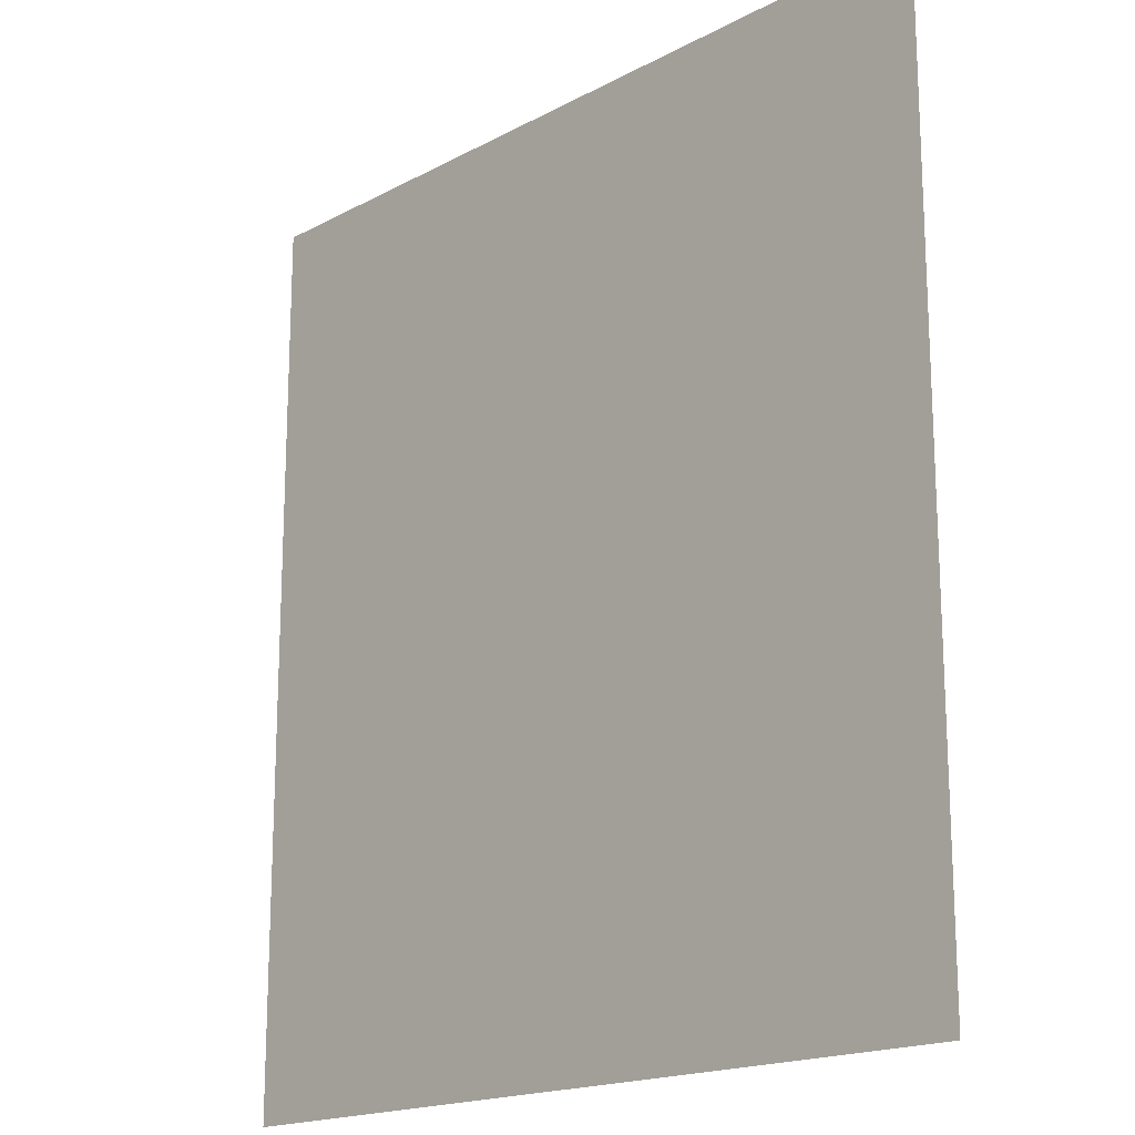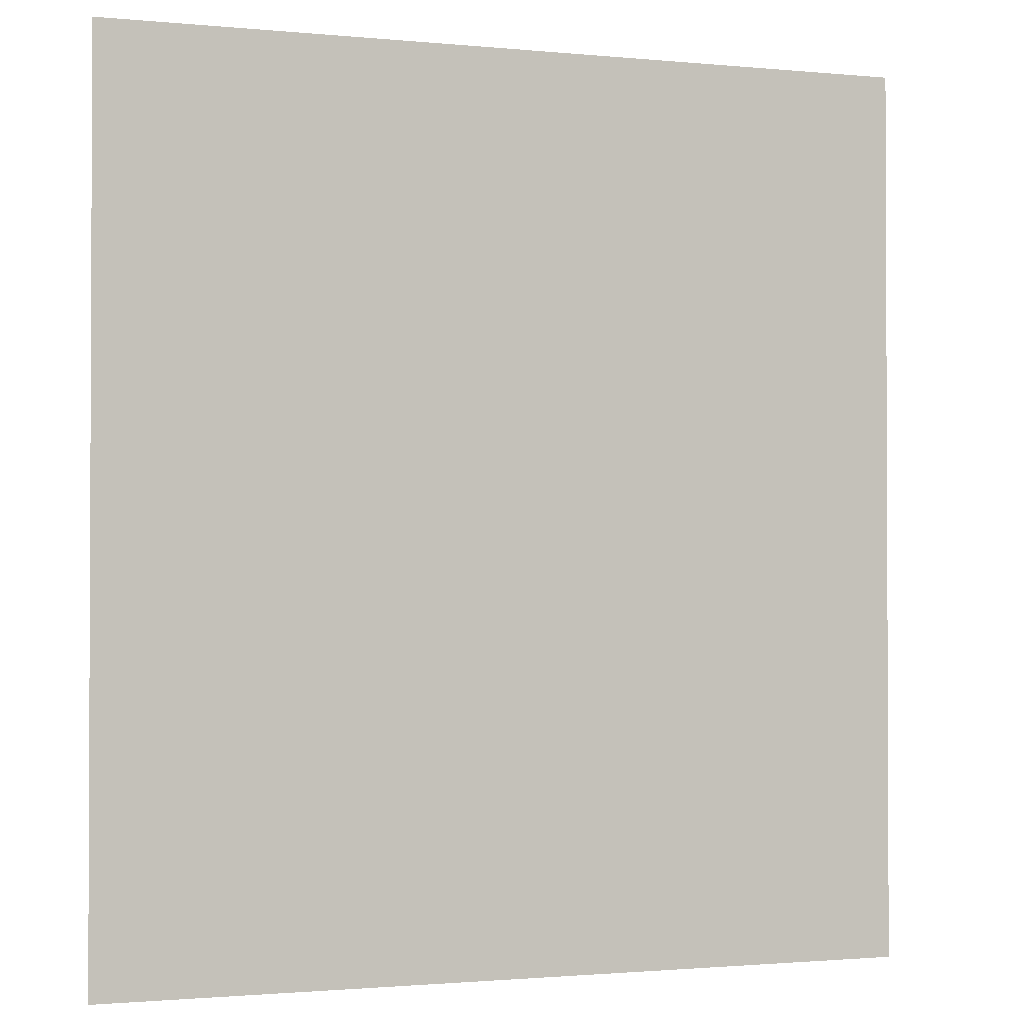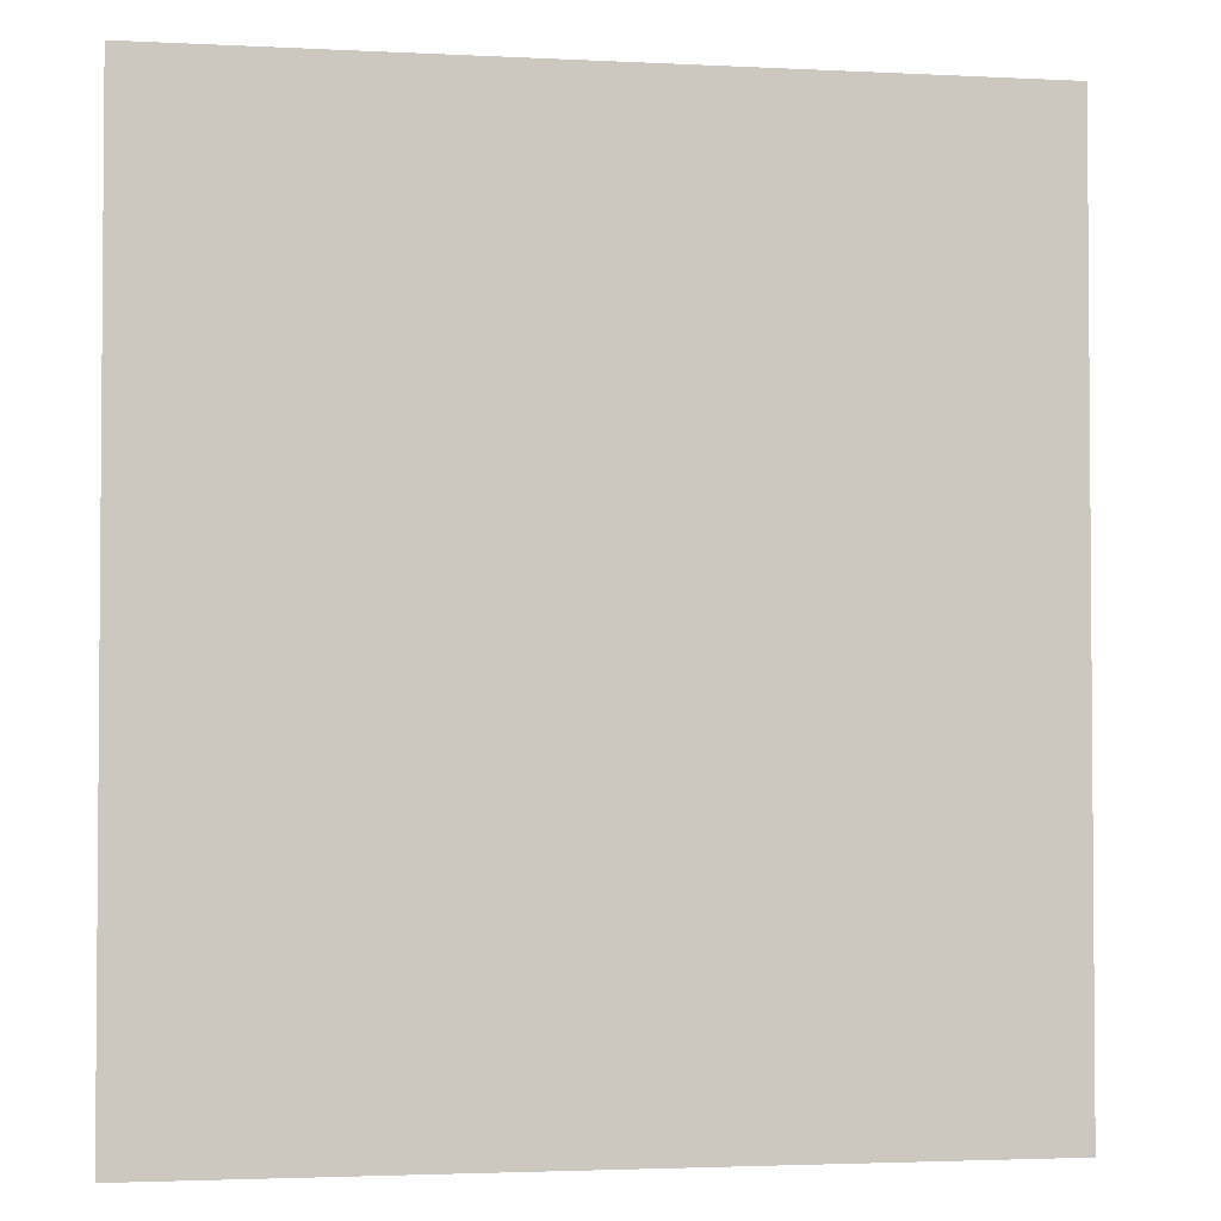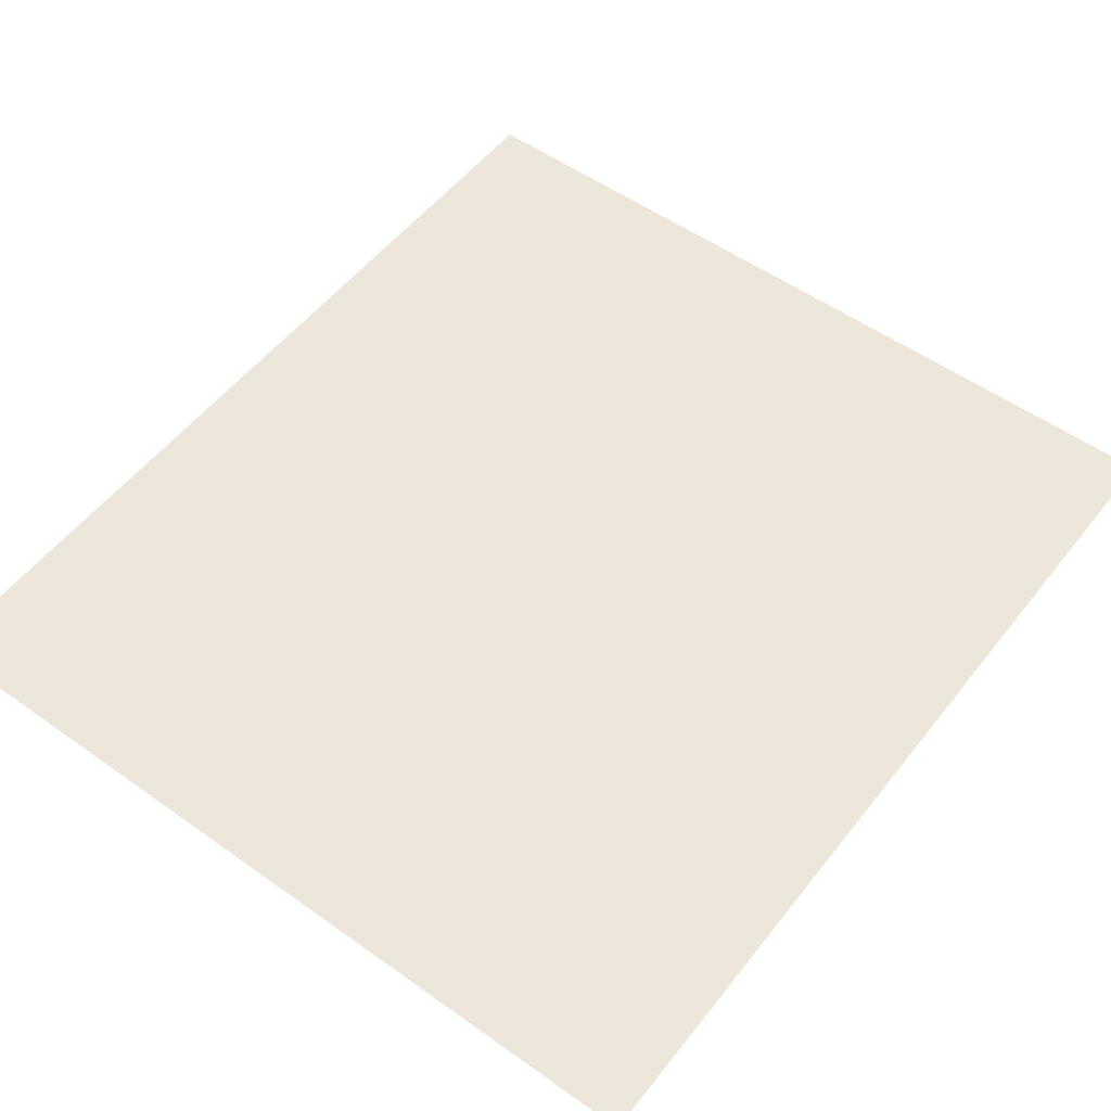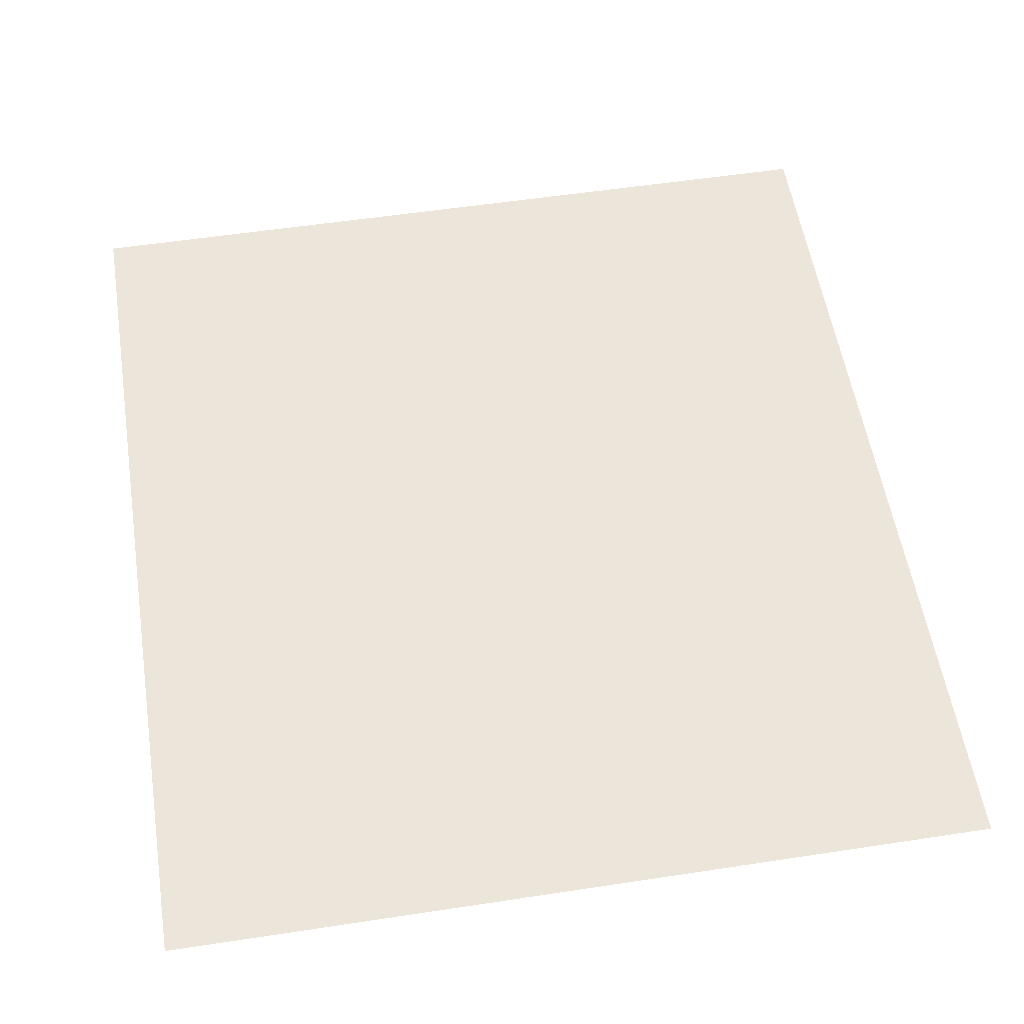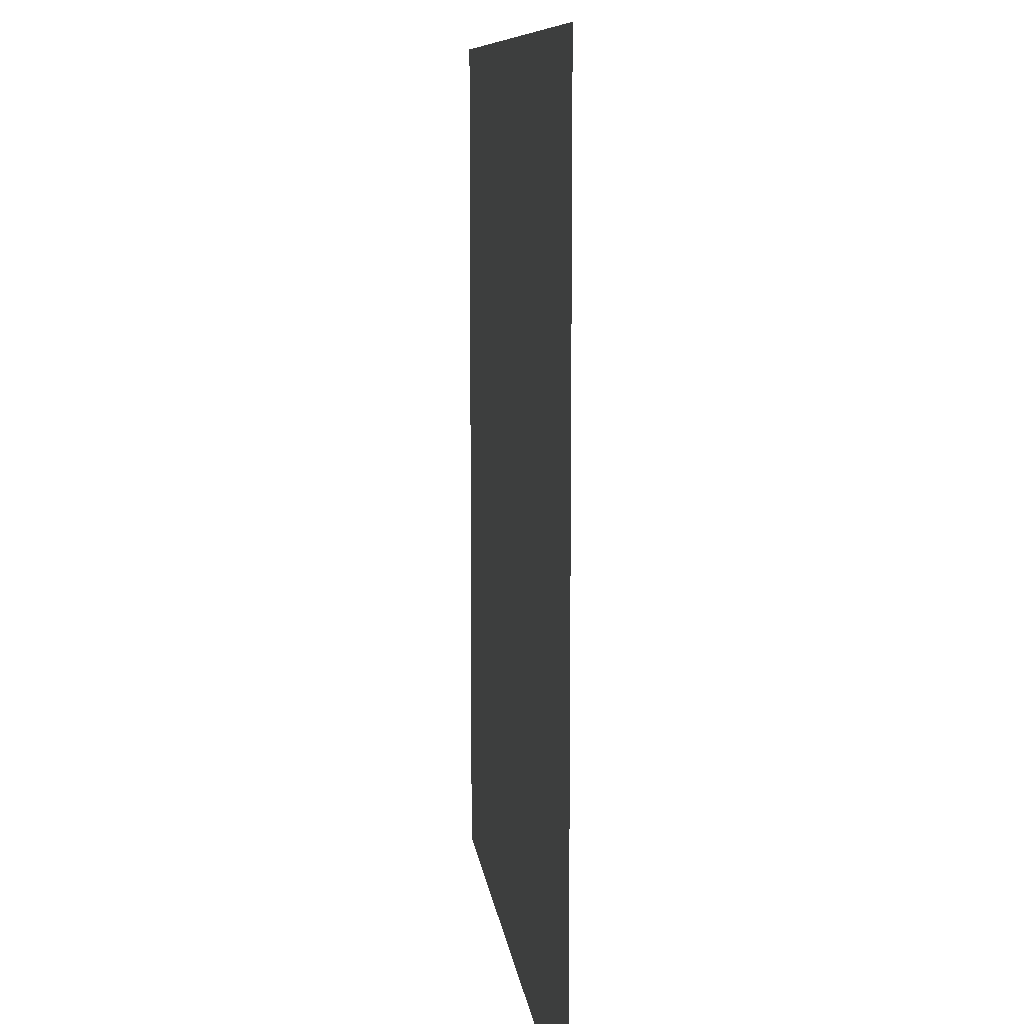
<metadata>
{"format":"obj","ext":"obj","renderer":"f3d","projection":"perspective","resolution":1024,"background":"white","views":[{"elev":-17.7,"azim":46.3,"up":"+Z"},{"elev":-1.4,"azim":160.3,"up":"+Z"},{"elev":-2.7,"azim":-10.0,"up":"+Z"},{"elev":53.6,"azim":-142.8,"up":"+Y"},{"elev":55.5,"azim":170.9,"up":"+Y"},{"elev":9.3,"azim":-96.6,"up":"+Z"}]}
</metadata>
<code>
o mesh0_lod1.obj
v 1.5 8 1
v 1.5 8 3.497e-07
v 16 8 -1.491e-05
v 16 8 1
v 30.5 8 3.497e-07
v 1.5 8 2
v 30.5 8 1
v 16 8 2
v 1.5 8 3
v 30.5 8 2
v 16 8 3
v 1.5 8 4
v 30.5 8 3
v 16 8 4
v 1.5 8 5
v 30.5 8 4
v 16 8 5
v 1.5 8 6
v 30.5 8 5
v 16 8 6
v 1.5 8 7
v 30.5 8 6
v 16 8 7
v 1.5 8 8
v 30.5 8 7
v 16 8 8
v 1.5 8 9
v 30.5 8 8
v 16 8 9
v 1.5 8 10
v 30.5 8 9
v 16 8 10
v 1.5 8 11
v 30.5 8 10
v 16 8 11
v 1.5 8 12
v 30.5 8 11
v 16 8 12
v 1.5 8 13
v 30.5 8 12
v 16 8 13
v 1.5 8 14
v 30.5 8 13
v 16 8 14
v 1.5 8 15
v 30.5 8 14
v 16 8 15
v 1.5 8 16
v 30.5 8 15
v 16 8 16
v 1.5 8 17
v 30.5 8 16
v 16 8 17
v 1.5 8 18
v 30.5 8 17
v 16 8 18
v 1.5 8 19
v 30.5 8 18
v 16 8 19
v 1.5 8 20
v 30.5 8 19
v 16 8 20
v 1.5 8 21
v 30.5 8 20
v 16 8 21
v 1.5 8 22
v 30.5 8 21
v 16 8 22
v 1.5 8 23
v 30.5 8 22
v 16 8 23
v 1.5 8 24
v 30.5 8 23
v 16 8 24
v 1.5 8 25
v 30.5 8 24
v 16 8 25
v 1.5 8 26
v 30.5 8 25
v 16 8 26
v 1.5 8 27
v 30.5 8 26
v 16 8 27
v 1.5 8 28
v 30.5 8 27
v 16 8 28
v 1.5 8 29
v 30.5 8 28
v 16 8 29
v 1.5 8 30
v 30.5 8 29
v 16 8 30
v 1.5 8 31
v 30.5 8 30
v 16 8 31
v 1.5 8 32
v 30.5 8 31
v 16 8 32
v 30.5 8 32
f 1 2 3
f 3 4 1
f 4 3 5
f 6 1 4
f 5 7 4
f 4 8 6
f 8 4 7
f 9 6 8
f 7 10 8
f 8 11 9
f 11 8 10
f 12 9 11
f 10 13 11
f 11 14 12
f 14 11 13
f 15 12 14
f 13 16 14
f 14 17 15
f 17 14 16
f 18 15 17
f 16 19 17
f 17 20 18
f 20 17 19
f 21 18 20
f 19 22 20
f 20 23 21
f 23 20 22
f 24 21 23
f 22 25 23
f 23 26 24
f 26 23 25
f 27 24 26
f 25 28 26
f 26 29 27
f 29 26 28
f 30 27 29
f 28 31 29
f 29 32 30
f 32 29 31
f 33 30 32
f 31 34 32
f 32 35 33
f 35 32 34
f 36 33 35
f 34 37 35
f 35 38 36
f 38 35 37
f 39 36 38
f 37 40 38
f 38 41 39
f 41 38 40
f 42 39 41
f 40 43 41
f 41 44 42
f 44 41 43
f 45 42 44
f 43 46 44
f 44 47 45
f 47 44 46
f 48 45 47
f 46 49 47
f 47 50 48
f 50 47 49
f 51 48 50
f 49 52 50
f 50 53 51
f 53 50 52
f 54 51 53
f 52 55 53
f 53 56 54
f 56 53 55
f 57 54 56
f 55 58 56
f 56 59 57
f 59 56 58
f 60 57 59
f 58 61 59
f 59 62 60
f 62 59 61
f 63 60 62
f 61 64 62
f 62 65 63
f 65 62 64
f 66 63 65
f 64 67 65
f 65 68 66
f 68 65 67
f 69 66 68
f 67 70 68
f 68 71 69
f 71 68 70
f 72 69 71
f 70 73 71
f 71 74 72
f 74 71 73
f 75 72 74
f 73 76 74
f 74 77 75
f 77 74 76
f 78 75 77
f 76 79 77
f 77 80 78
f 80 77 79
f 81 78 80
f 79 82 80
f 80 83 81
f 83 80 82
f 84 81 83
f 82 85 83
f 83 86 84
f 86 83 85
f 87 84 86
f 85 88 86
f 86 89 87
f 89 86 88
f 90 87 89
f 88 91 89
f 89 92 90
f 92 89 91
f 93 90 92
f 91 94 92
f 92 95 93
f 95 92 94
f 96 93 95
f 94 97 95
f 95 98 96
f 98 95 97
f 97 99 98

</code>
